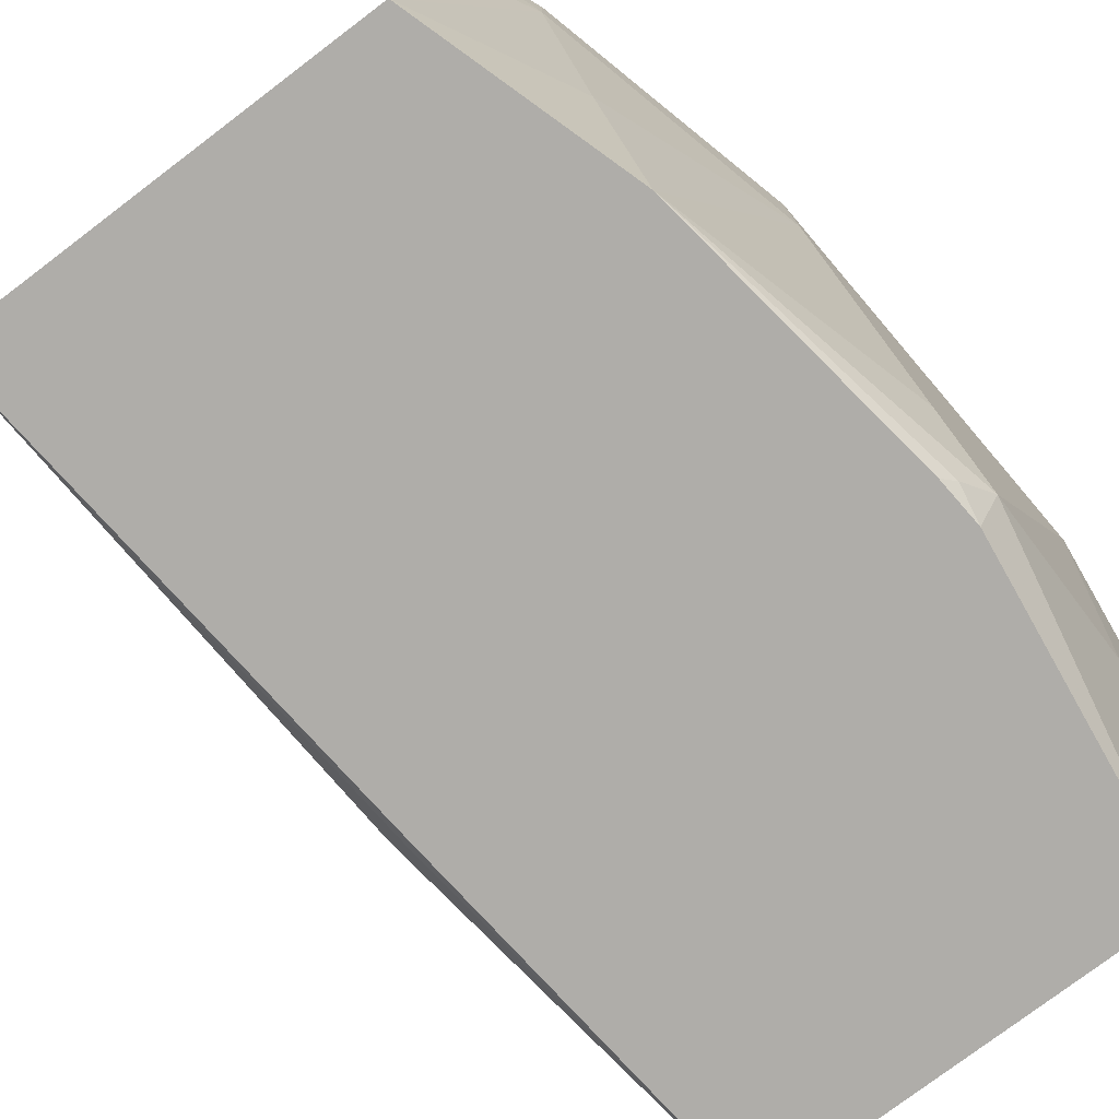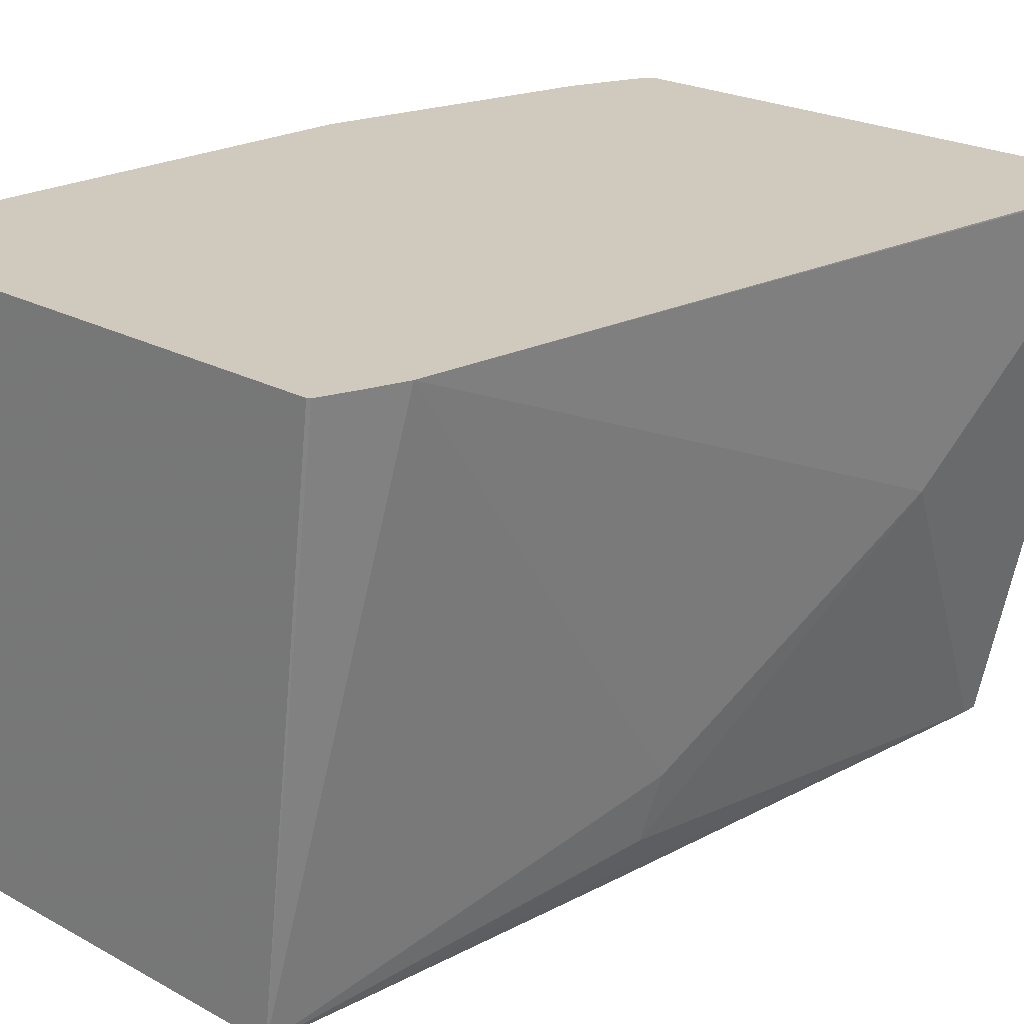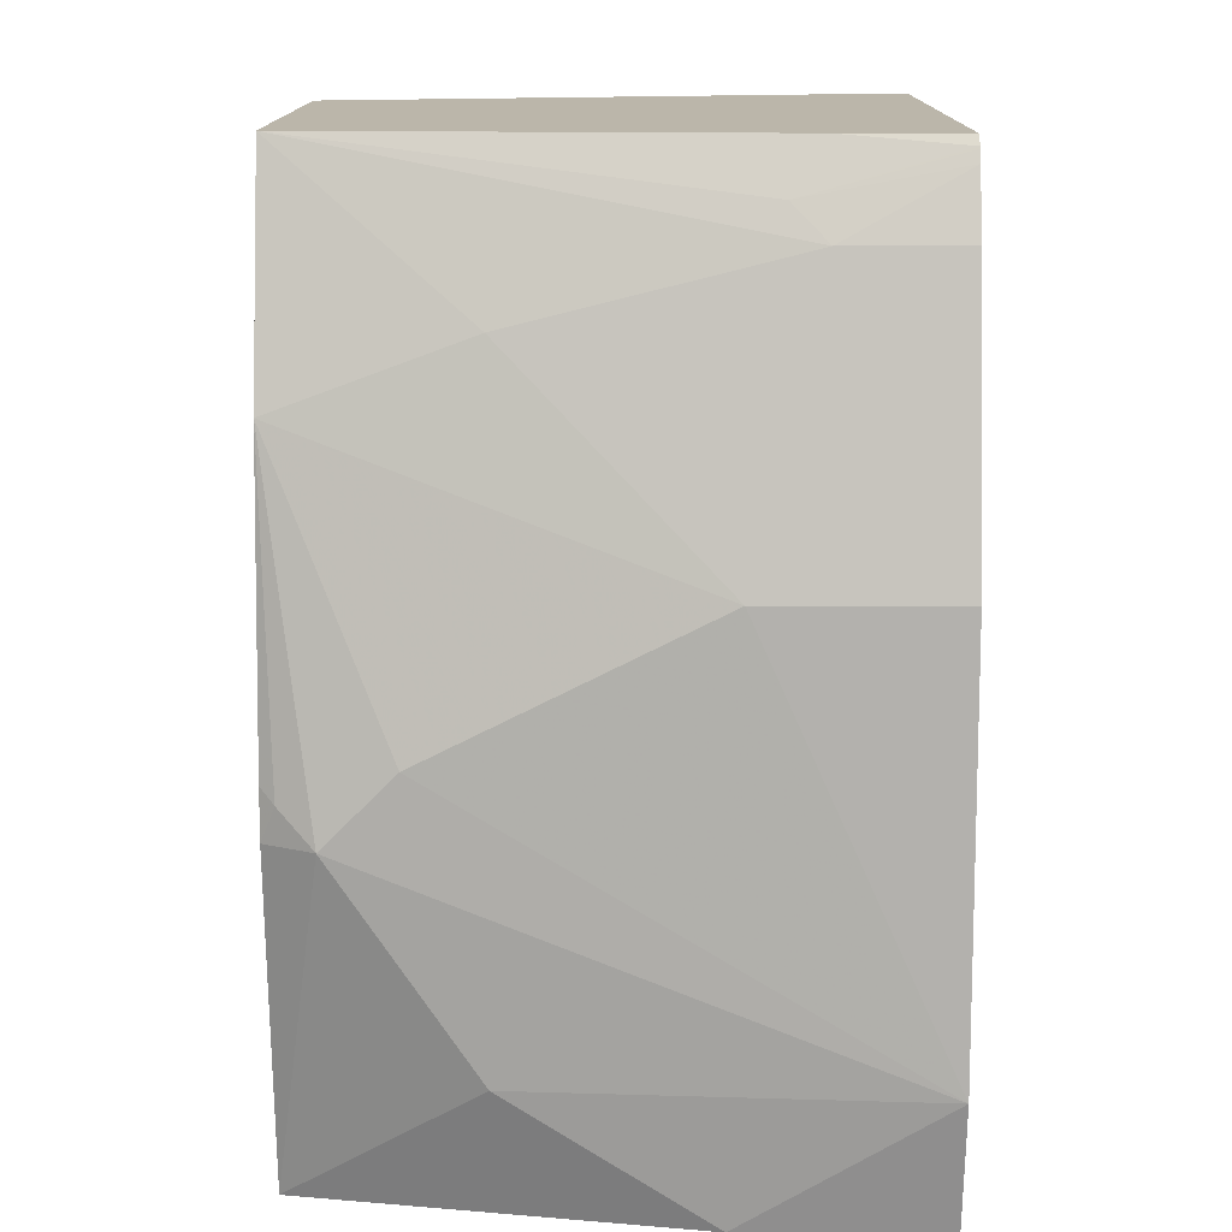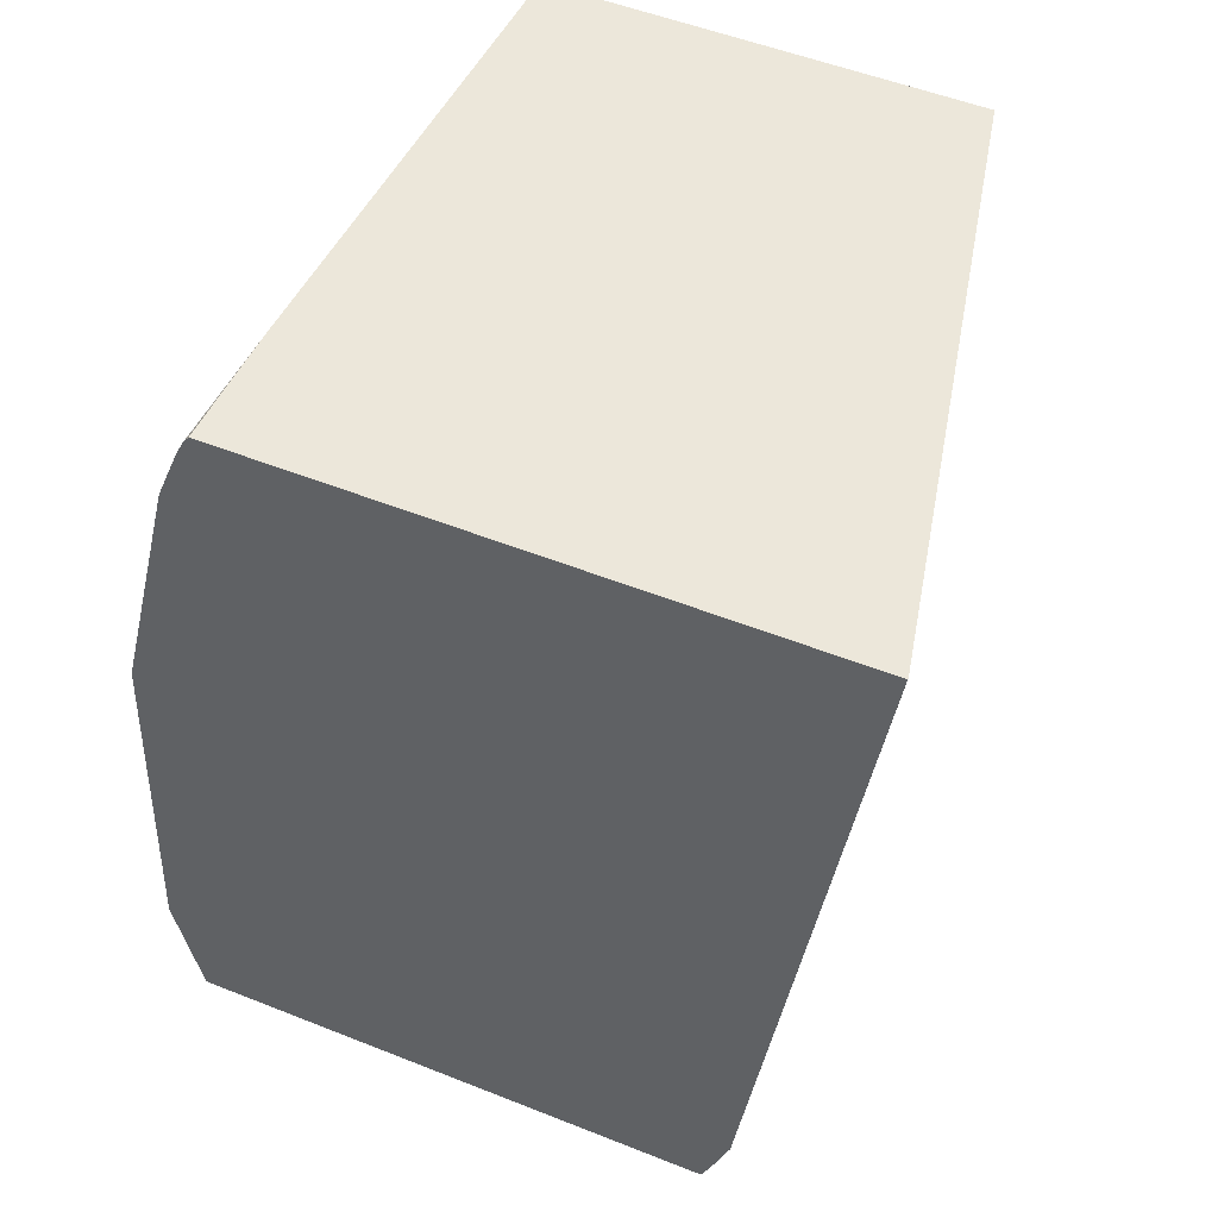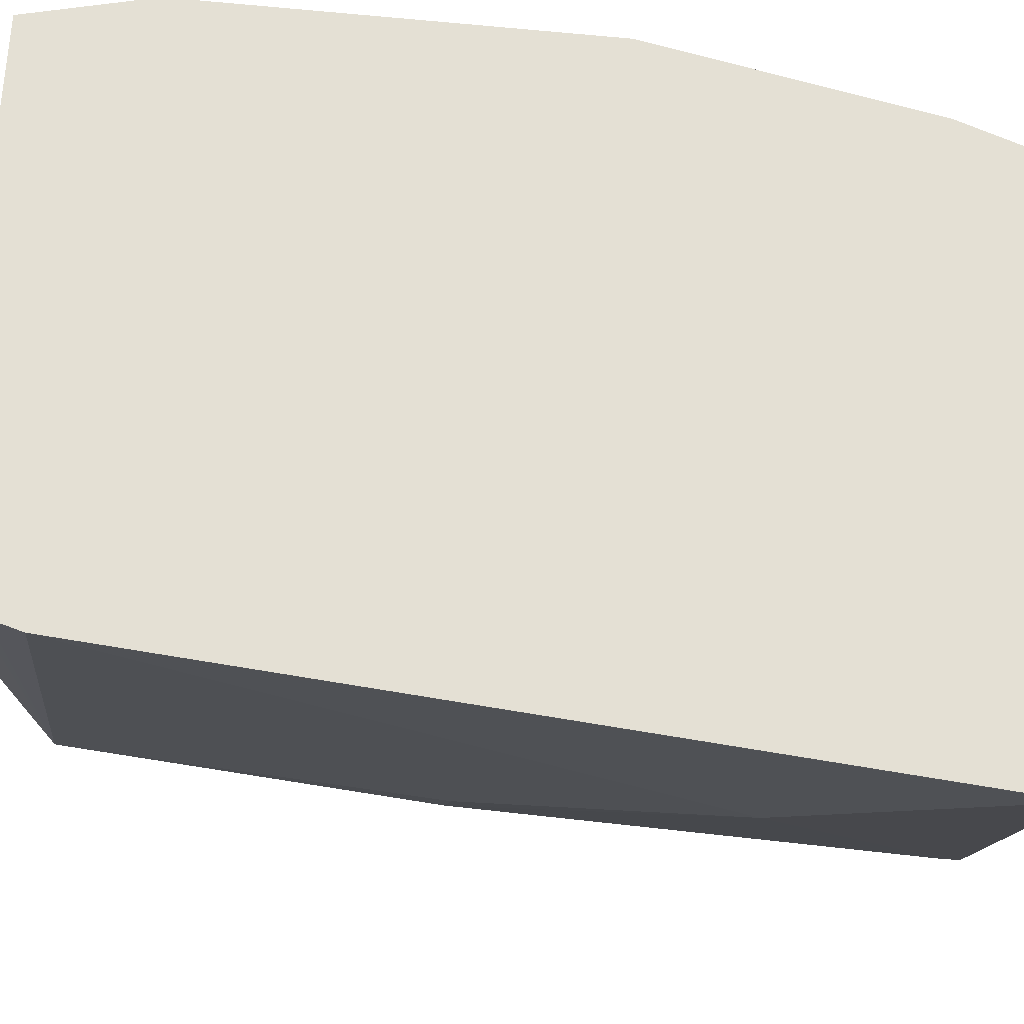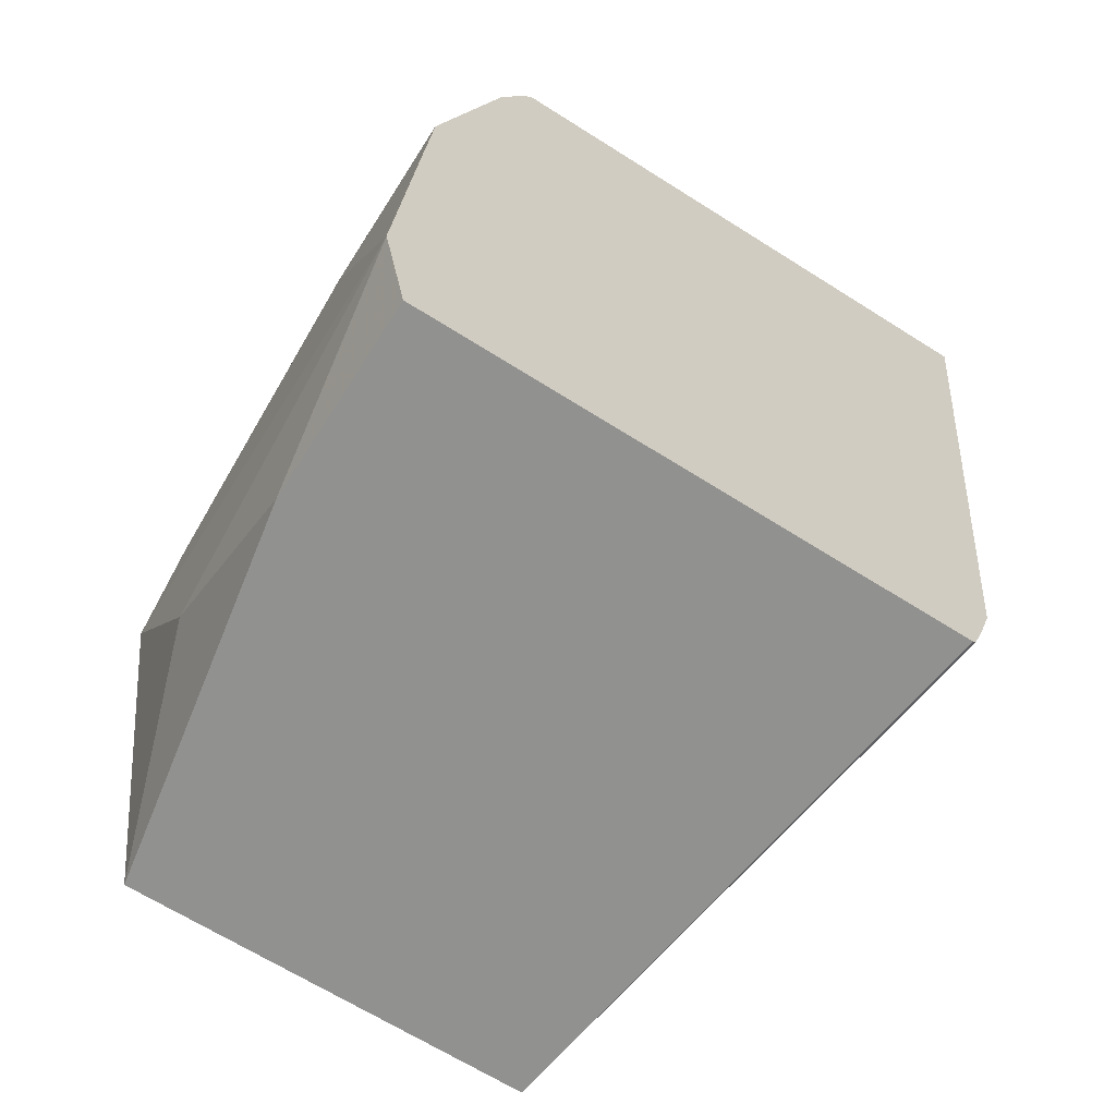
<metadata>
{"format":"obj","ext":"obj","renderer":"f3d","projection":"perspective","resolution":1024,"background":"white","views":[{"elev":-77.4,"azim":-142.9,"up":"+Z"},{"elev":22.8,"azim":43.0,"up":"+Z"},{"elev":14.1,"azim":-89.8,"up":"+Y"},{"elev":52.8,"azim":23.1,"up":"+Y"},{"elev":66.1,"azim":92.6,"up":"+Z"},{"elev":-65.9,"azim":-32.5,"up":"+Y"}]}
</metadata>
<code>
v -0.06012 0.02335 -0.1198
v -0.07583 -0.03792 -0.1896
v -0.09478 0.01895 -0.2787
v -0.09478 0.02335 -0.2787
v -0.06012 0.02335 -0.1192
v -0.08805 -0.203 -0.1192
v -0.09478 -0.1137 -0.2464
v -0.09952 -0.1161 -0.2654
v -0.1043 -0.1185 -0.2748
v -0.1062 -0.1156 -0.2787
v -0.2085 0.02335 -0.2787
v -0.217 0.02335 -0.1192
v -0.09096 -0.2118 -0.1192
v -0.1164 -0.2247 -0.2787
v -0.1137 -0.1978 -0.2787
v -0.2275 -1.117e-05 -0.1516
v -0.2227 0.009459 -0.1611
v -0.2158 0.02335 -0.1516
v -0.2275 -0.03792 -0.2787
v -0.2275 -0.01898 -0.2275
v -0.2187 0.02077 -0.1192
v -0.09185 -0.2144 -0.1192
v -0.09625 -0.2247 -0.1192
v -0.2275 -0.2247 -0.2787
v -0.09538 -0.2241 -0.1192
v -0.2275 -1.117e-05 -0.1192
v -0.2206 0.01711 -0.1192
v -0.2464 -0.07585 -0.1706
v -0.219 0.02022 -0.1192
v -0.2388 -0.1194 -0.2787
v -0.2417 -0.1232 -0.2748
v -0.2464 -0.1327 -0.2654
v -0.2464 -0.1137 -0.2464
v -0.2464 -0.2247 -0.1192
v -0.2464 -0.2247 -0.1733
v -0.2464 -0.1895 -0.2275
v -0.2398 -0.1327 -0.2787
v -0.2464 -0.07585 -0.1192
v -0.2532 -0.1895 -0.1192
f 16 28 38
f 16 20 28
f 16 26 27
f 14 25 23
f 14 22 25
f 14 35 24
f 12 18 21
f 14 23 34
f 13 22 14
f 11 20 16
f 11 19 20
f 11 17 18
f 11 16 17
f 16 38 26
f 14 34 35
f 17 27 29
f 35 39 36
f 17 21 18
f 9 15 10
f 34 39 35
f 32 39 33
f 32 36 39
f 31 37 32
f 30 37 31
f 28 39 38
f 17 29 21
f 28 33 39
f 24 36 32
f 24 35 36
f 19 33 28
f 19 32 33
f 19 31 32
f 19 30 31
f 19 28 20
f 24 32 37
f 8 15 9
f 16 27 17
f 7 14 8
f 3 15 14
f 3 10 15
f 3 9 10
f 3 8 9
f 2 8 3
f 2 7 8
f 2 6 7
f 1 6 2
f 1 5 6
f 1 12 5
f 1 18 12
f 1 11 18
f 1 4 11
f 1 2 3
f 8 14 15
f 3 14 24
f 3 24 37
f 1 3 4
f 3 30 19
f 3 37 30
f 5 13 6
f 5 22 13
f 5 25 22
f 5 23 25
f 5 34 23
f 5 39 34
f 6 13 14
f 5 26 38
f 3 19 11
f 5 38 39
f 3 11 4
f 6 14 7
f 5 21 29
f 5 29 27
f 5 27 26
f 5 12 21

</code>
